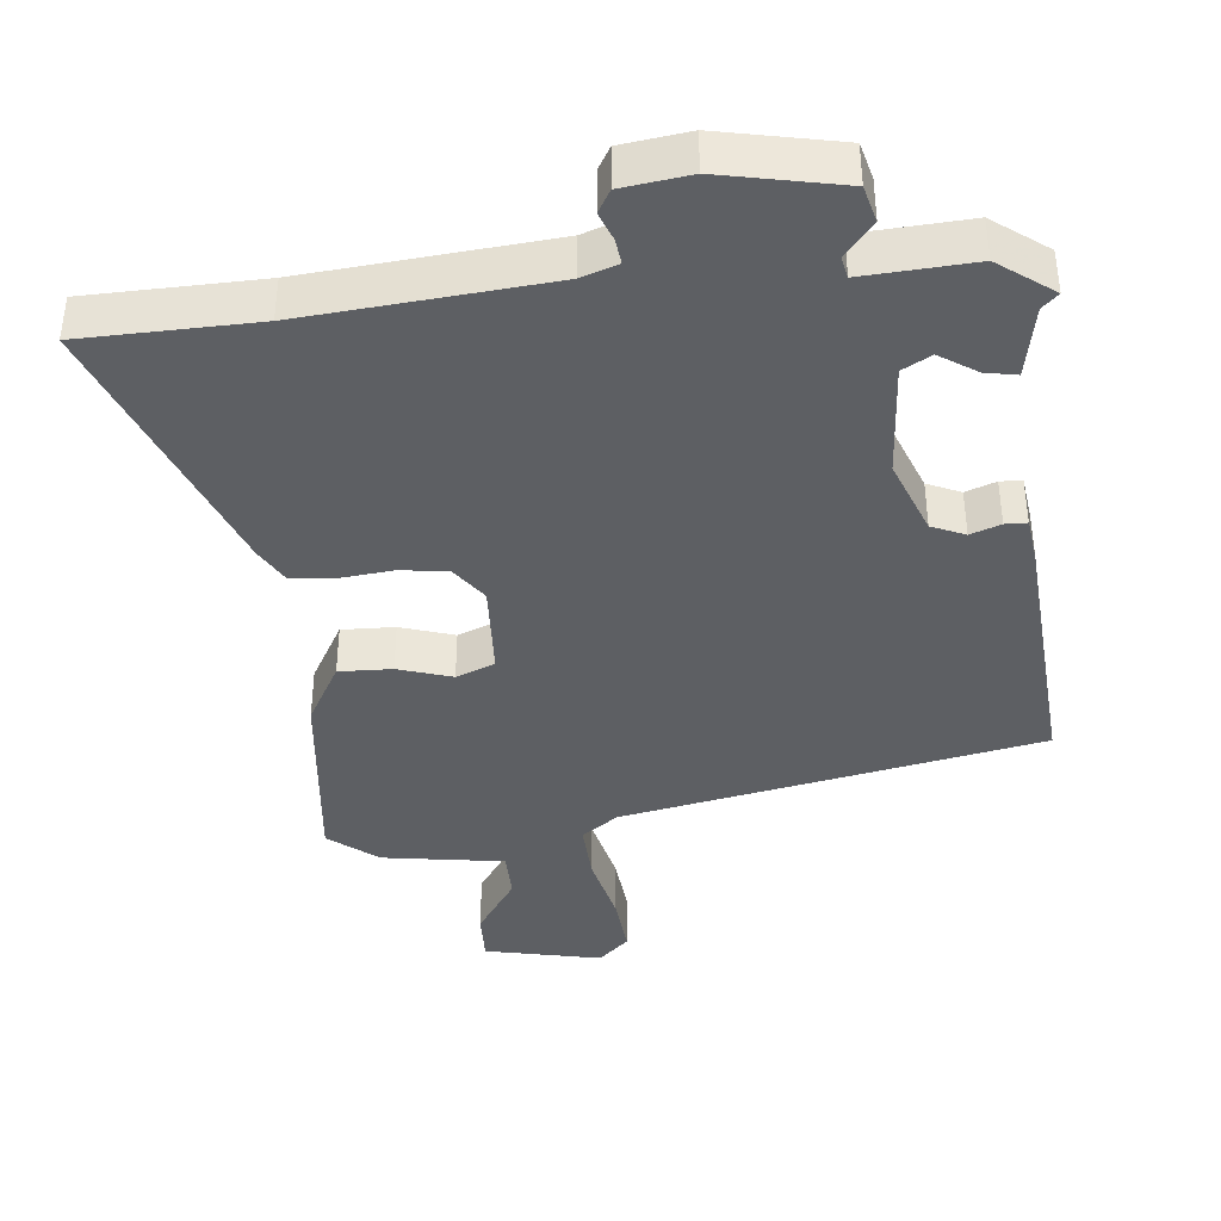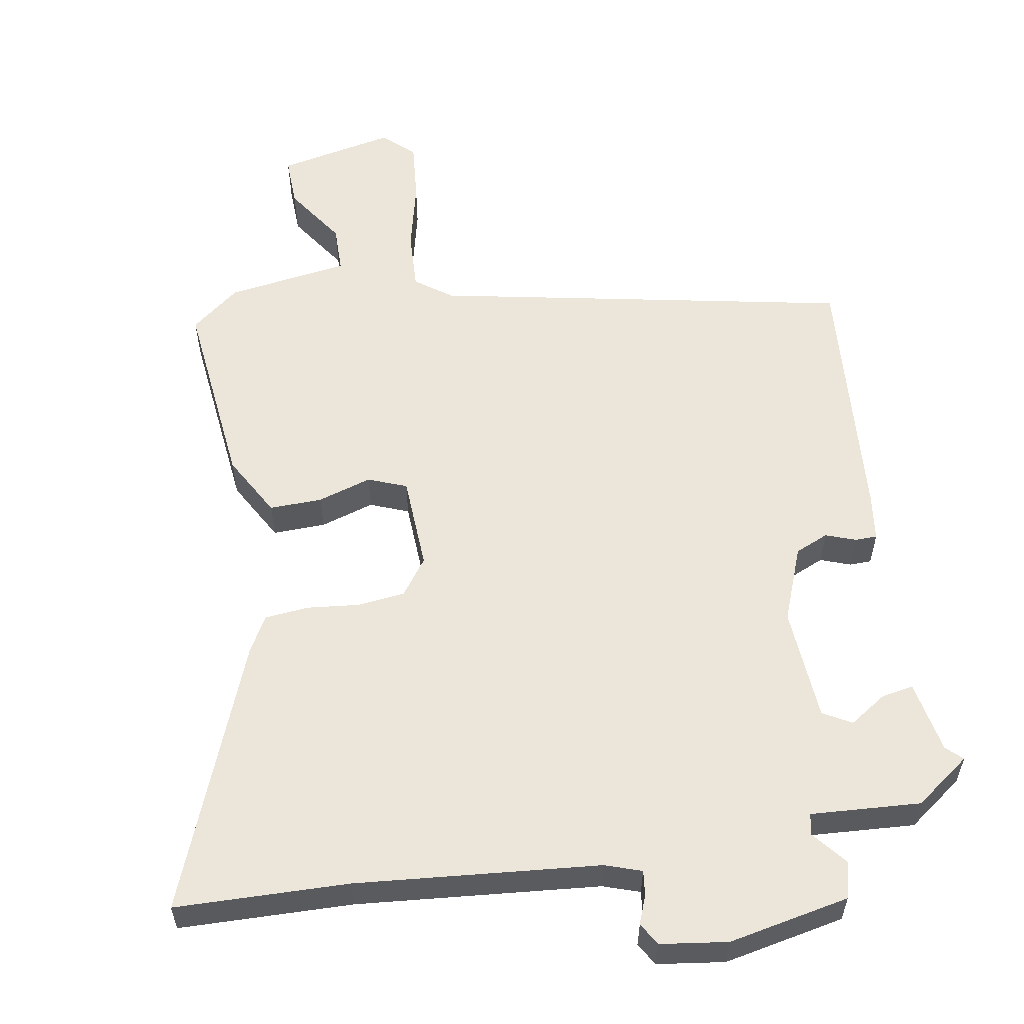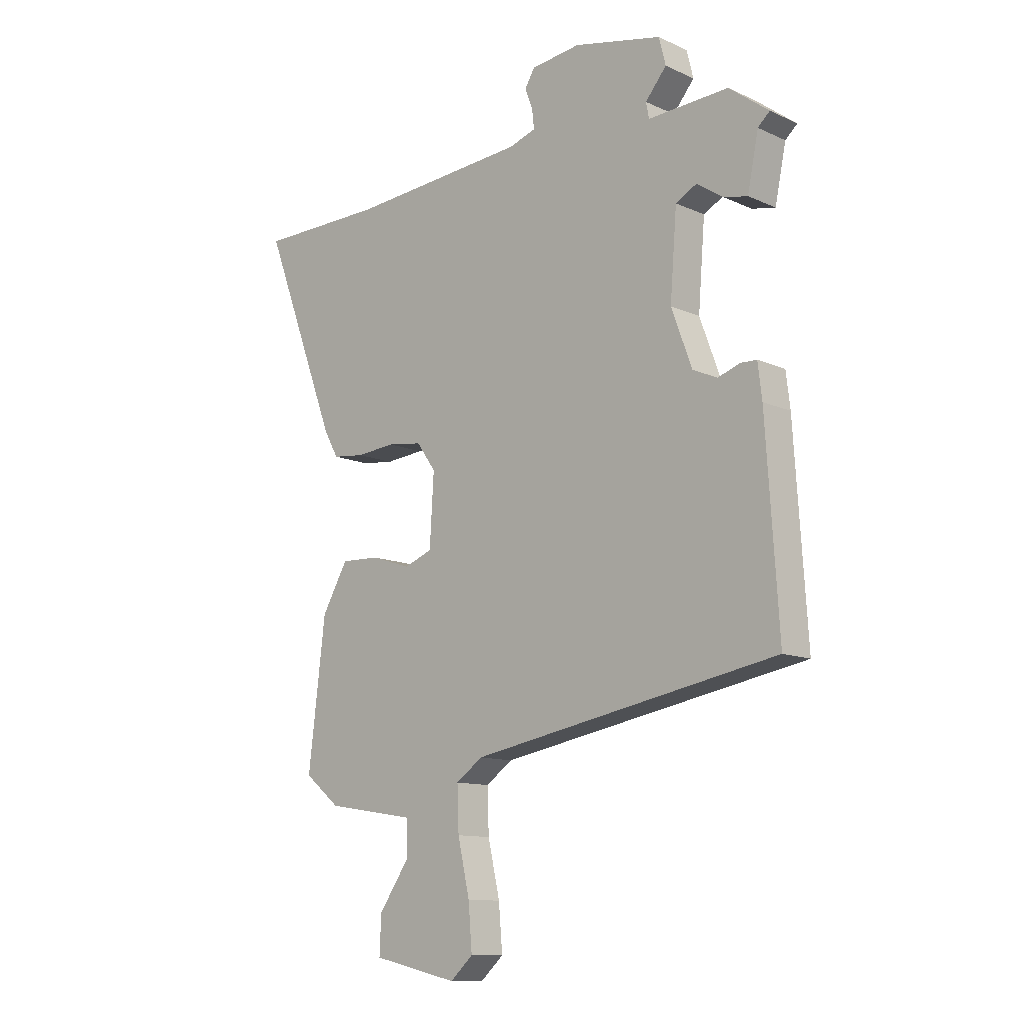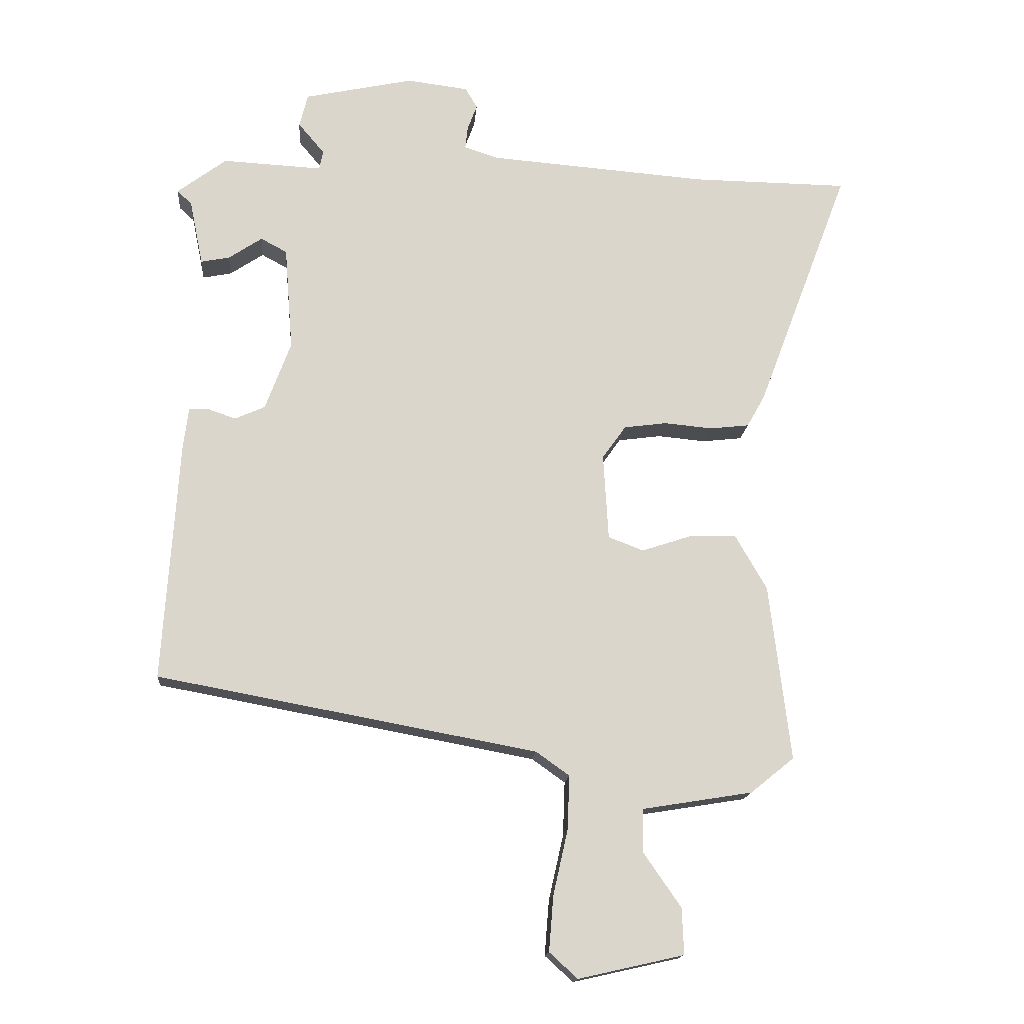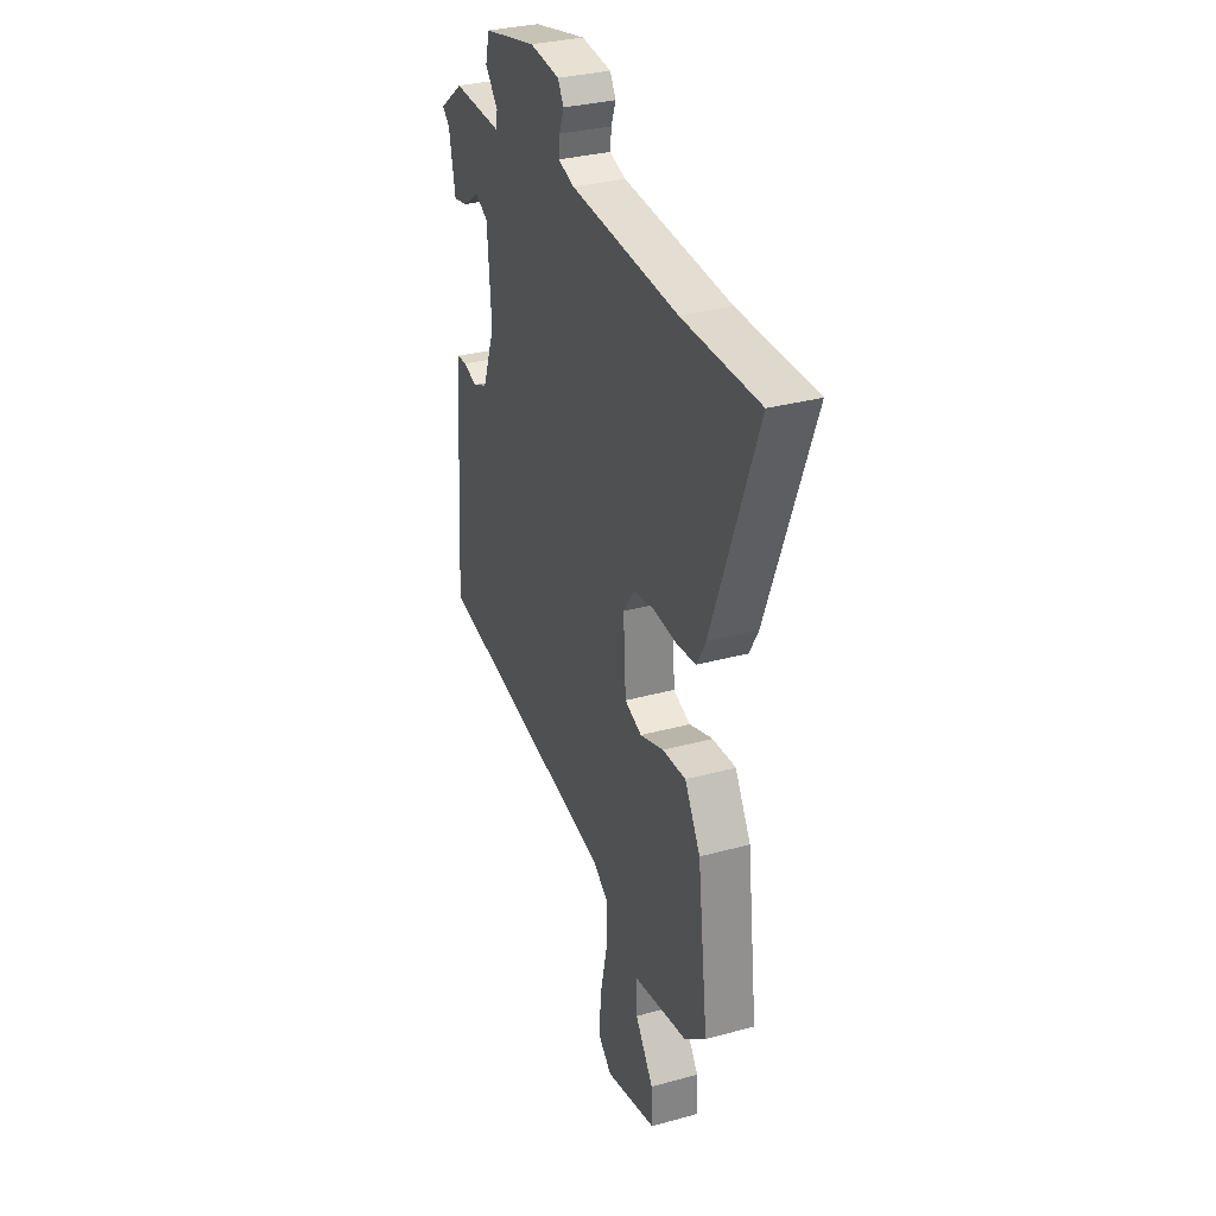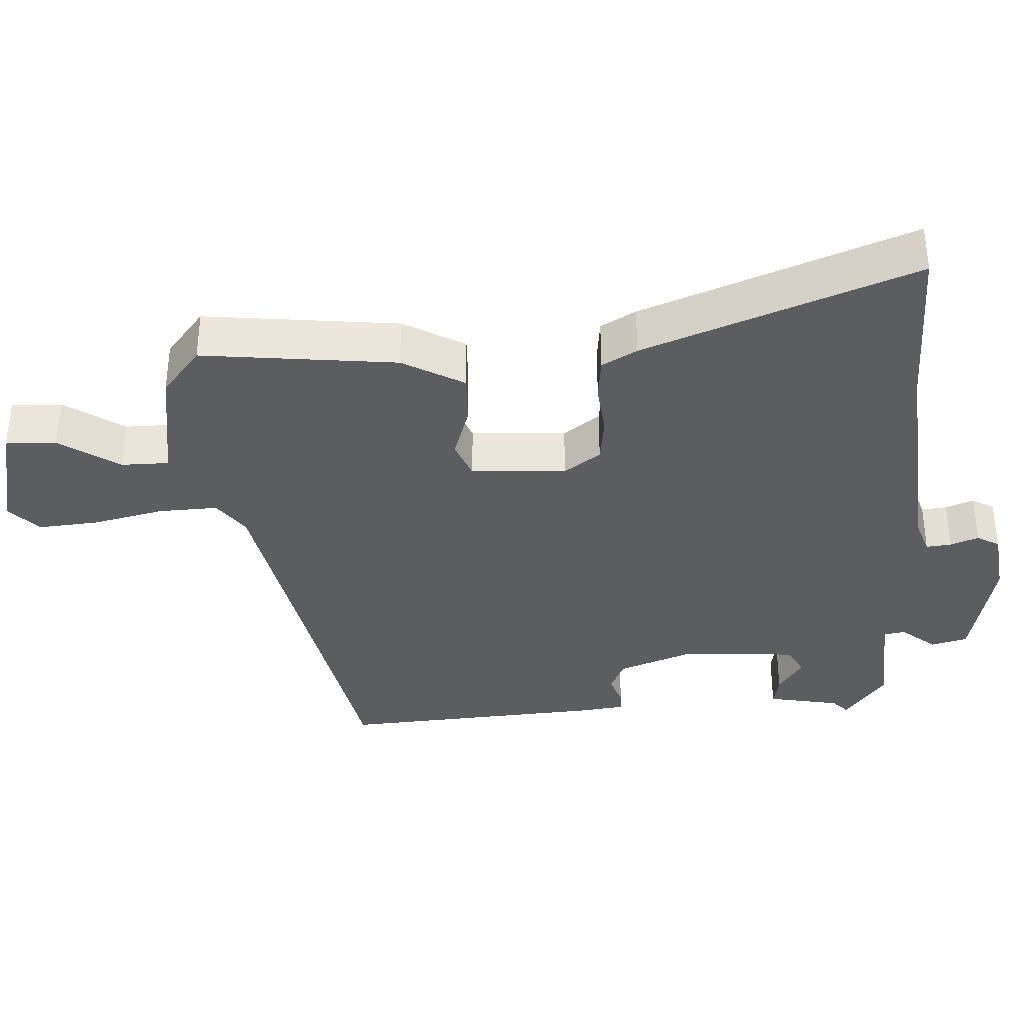
<metadata>
{"format":"obj","ext":"obj","renderer":"f3d","projection":"perspective","resolution":1024,"background":"white","views":[{"elev":-39.9,"azim":6.3,"up":"+Y"},{"elev":57.0,"azim":-9.0,"up":"+Y"},{"elev":-11.6,"azim":42.9,"up":"+Z"},{"elev":-15.8,"azim":175.3,"up":"+Z"},{"elev":31.5,"azim":-111.3,"up":"+Z"},{"elev":-35.6,"azim":-86.4,"up":"+Y"}]}
</metadata>
<code>
v 0.508 0.07 0.448
v 0.485 0.07 0.427
v 0.464 0.07 0.324
v 0.419 0.07 0.333
v 0.367 0.07 0.368
v 0.326 0.07 0.346
v 0.313 0.07 0.183
v 0.353 0.07 0.075
v 0.4 0.07 0.054
v 0.443 0.07 0.069
v 0.474 0.07 0.068
v 0.482 0.07 0.002
v 0.506 0.07 -0.372
v -0.087 0.07 -0.482
v -0.139 0.07 -0.519
v -0.136 0.07 -0.603
v -0.113 0.07 -0.705
v -0.106 0.07 -0.791
v -0.15 0.07 -0.831
v -0.315 0.07 -0.794
v -0.312 0.07 -0.722
v -0.254 0.07 -0.638
v -0.254 0.07 -0.57
v -0.427 0.07 -0.542
v -0.495 0.07 -0.487
v -0.462 0.07 -0.211
v -0.412 0.07 -0.124
v -0.337 0.07 -0.127
v -0.261 0.07 -0.152
v -0.206 0.07 -0.131
v -0.198 0.07 0.004
v -0.235 0.07 0.056
v -0.302 0.07 0.065
v -0.377 0.07 0.058
v -0.439 0.07 0.065
v -0.467 0.07 0.115
v -0.612 0.07 0.499
v -0.366 0.07 0.502
v -0.022 0.07 0.529
v 0.03 0.07 0.546
v 0.026 0.07 0.582
v 0.011 0.07 0.622
v 0.03 0.07 0.654
v 0.126 0.07 0.666
v 0.297 0.07 0.629
v 0.31 0.07 0.577
v 0.269 0.07 0.528
v 0.275 0.07 0.498
v 0.431 0.07 0.506
v 0.508 0 0.448
v 0.485 0 0.427
v 0.464 0 0.324
v 0.419 0 0.333
v 0.367 0 0.368
v 0.326 0 0.346
v 0.313 0 0.183
v 0.353 0 0.075
v 0.4 0 0.054
v 0.443 0 0.069
v 0.474 0 0.068
v 0.482 0 0.002
v 0.506 0 -0.372
v -0.087 0 -0.482
v -0.139 0 -0.519
v -0.136 0 -0.603
v -0.113 0 -0.705
v -0.106 0 -0.791
v -0.15 0 -0.831
v -0.315 0 -0.794
v -0.312 0 -0.722
v -0.254 0 -0.638
v -0.254 0 -0.57
v -0.427 0 -0.542
v -0.495 0 -0.487
v -0.462 0 -0.211
v -0.412 0 -0.124
v -0.337 0 -0.127
v -0.261 0 -0.152
v -0.206 0 -0.131
v -0.198 0 0.004
v -0.235 0 0.056
v -0.302 0 0.065
v -0.377 0 0.058
v -0.439 0 0.065
v -0.467 0 0.115
v -0.612 0 0.499
v -0.366 0 0.502
v -0.022 0 0.529
v 0.03 0 0.546
v 0.026 0 0.582
v 0.011 0 0.622
v 0.03 0 0.654
v 0.126 0 0.666
v 0.297 0 0.629
v 0.31 0 0.577
v 0.269 0 0.528
v 0.275 0 0.498
v 0.431 0 0.506
f 48 49 1 2
f 45 46 47
f 44 45 47
f 43 44 47
f 42 43 47
f 41 42 47
f 40 41 47 48
f 39 40 48 2
f 36 37 38
f 35 36 38
f 34 35 38
f 33 34 38
f 32 33 38 39
f 31 32 39
f 30 31 39
f 27 28 29
f 26 27 29
f 25 26 29
f 24 25 29
f 23 24 29
f 23 29 30
f 22 23 30 39
f 20 21 22
f 19 20 22
f 18 19 22
f 17 18 22
f 16 17 22
f 15 16 22
f 12 13 14
f 11 12 14
f 10 11 14
f 9 10 14
f 8 9 14 15
f 15 22 39
f 8 15 39
f 7 8 39
f 2 3 4 5
f 39 2 5
f 39 5 6
f 6 7 39
f 51 50 98 97
f 96 95 94
f 96 94 93
f 96 93 92
f 96 92 91
f 96 91 90
f 97 96 90 89
f 51 97 89 88
f 87 86 85
f 87 85 84
f 87 84 83
f 87 83 82
f 88 87 82 81
f 88 81 80
f 88 80 79
f 78 77 76
f 78 76 75
f 78 75 74
f 78 74 73
f 78 73 72
f 79 78 72
f 88 79 72 71
f 71 70 69
f 71 69 68
f 71 68 67
f 71 67 66
f 71 66 65
f 71 65 64
f 63 62 61
f 63 61 60
f 63 60 59
f 63 59 58
f 64 63 58 57
f 88 71 64
f 88 64 57
f 88 57 56
f 54 53 52 51
f 54 51 88
f 55 54 88
f 88 56 55
f 1 50 51 2
f 2 51 52 3
f 3 52 53 4
f 4 53 54 5
f 5 54 55 6
f 6 55 56 7
f 7 56 57 8
f 8 57 58 9
f 9 58 59 10
f 10 59 60 11
f 11 60 61 12
f 12 61 62 13
f 13 62 63 14
f 14 63 64 15
f 15 64 65 16
f 16 65 66 17
f 17 66 67 18
f 18 67 68 19
f 19 68 69 20
f 20 69 70 21
f 21 70 71 22
f 22 71 72 23
f 23 72 73 24
f 24 73 74 25
f 25 74 75 26
f 26 75 76 27
f 27 76 77 28
f 28 77 78 29
f 29 78 79 30
f 30 79 80 31
f 31 80 81 32
f 32 81 82 33
f 33 82 83 34
f 34 83 84 35
f 35 84 85 36
f 36 85 86 37
f 37 86 87 38
f 38 87 88 39
f 39 88 89 40
f 40 89 90 41
f 41 90 91 42
f 42 91 92 43
f 43 92 93 44
f 44 93 94 45
f 45 94 95 46
f 46 95 96 47
f 47 96 97 48
f 48 97 98 49
f 49 98 50 1

</code>
